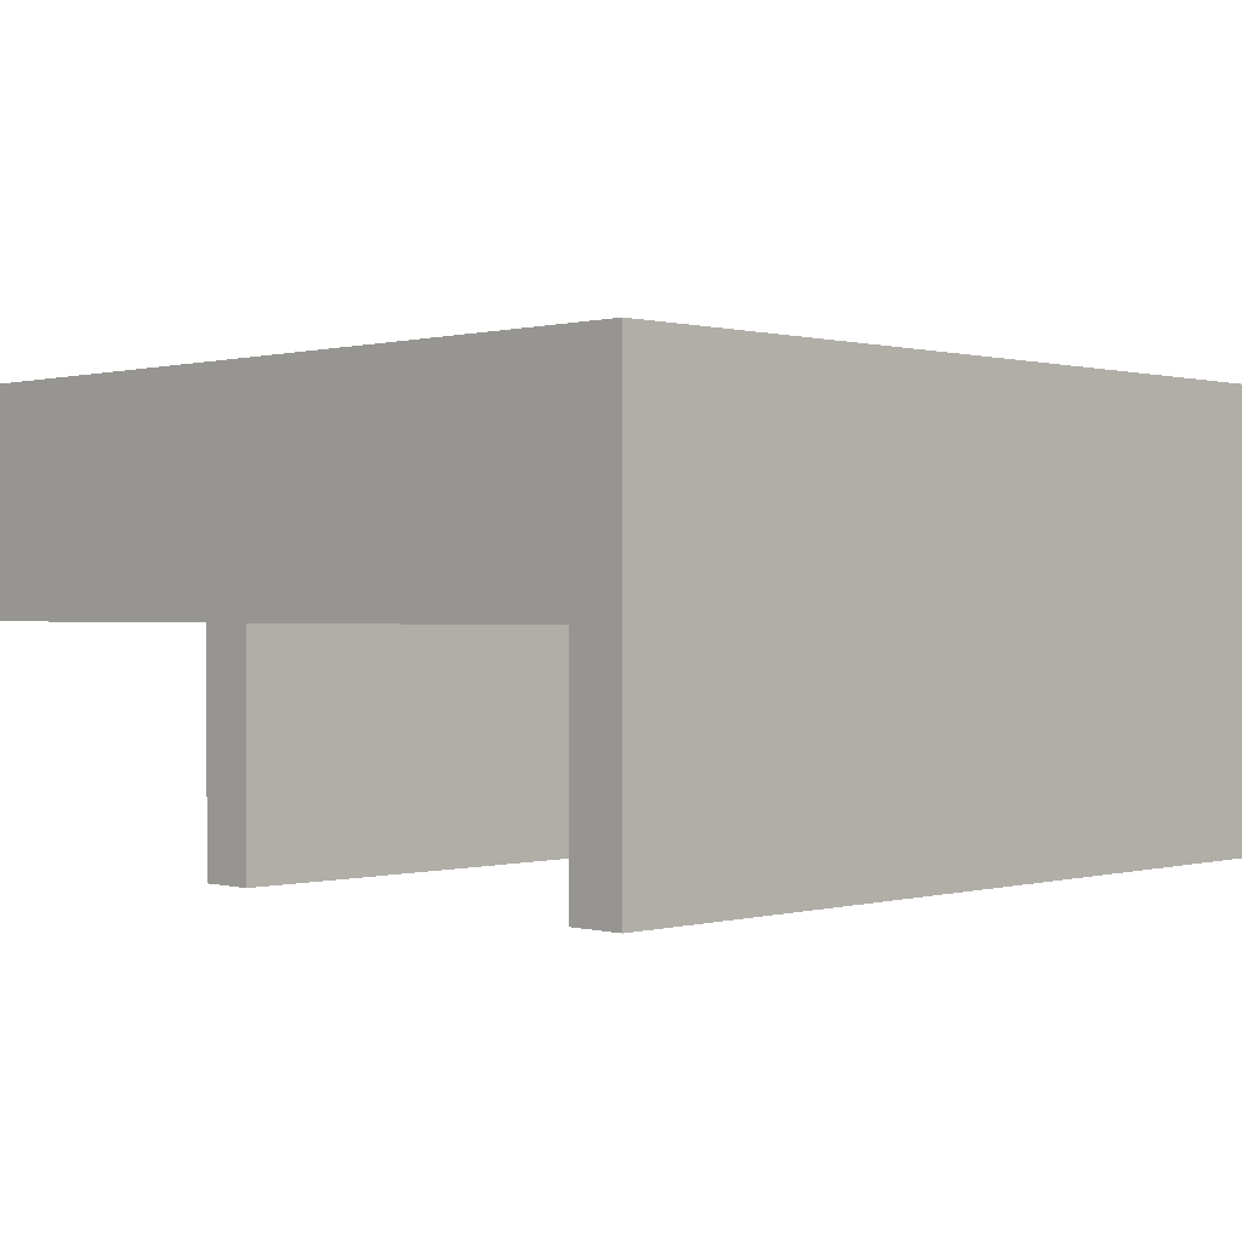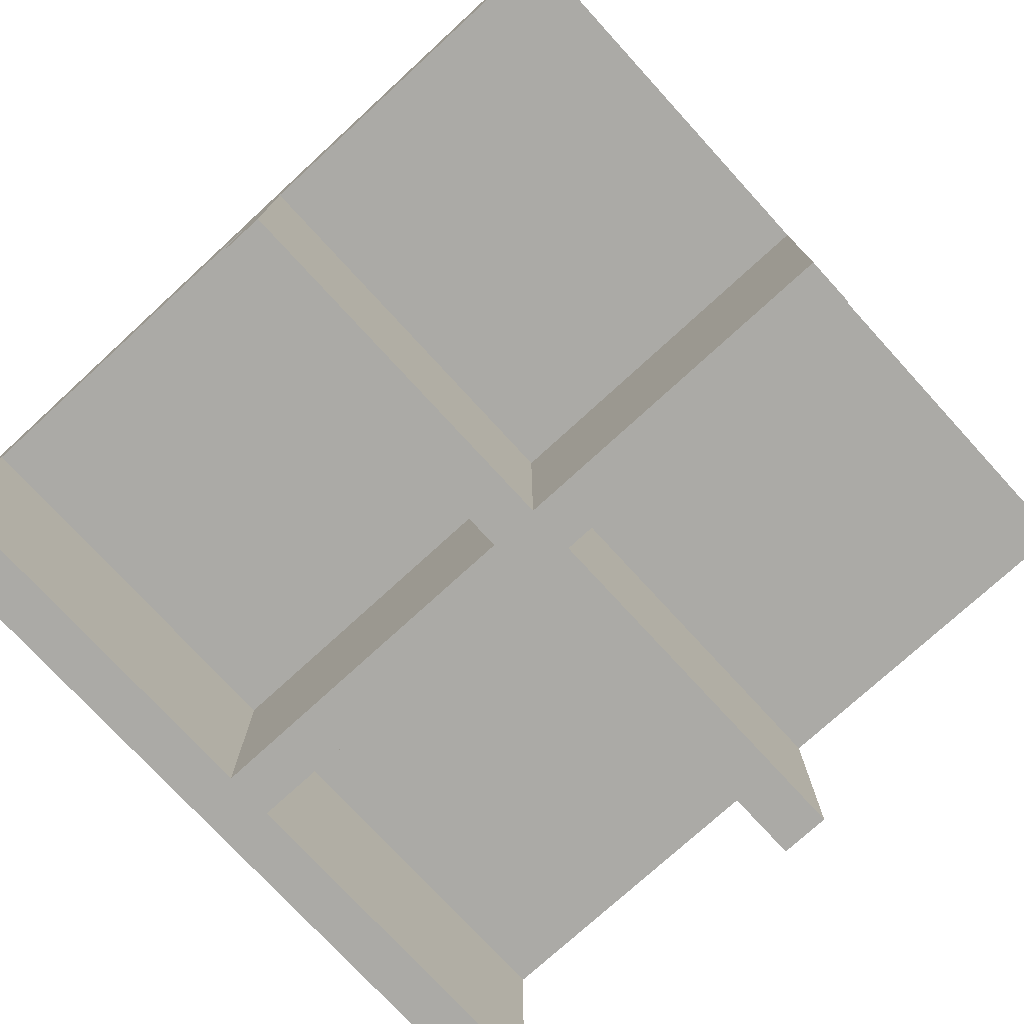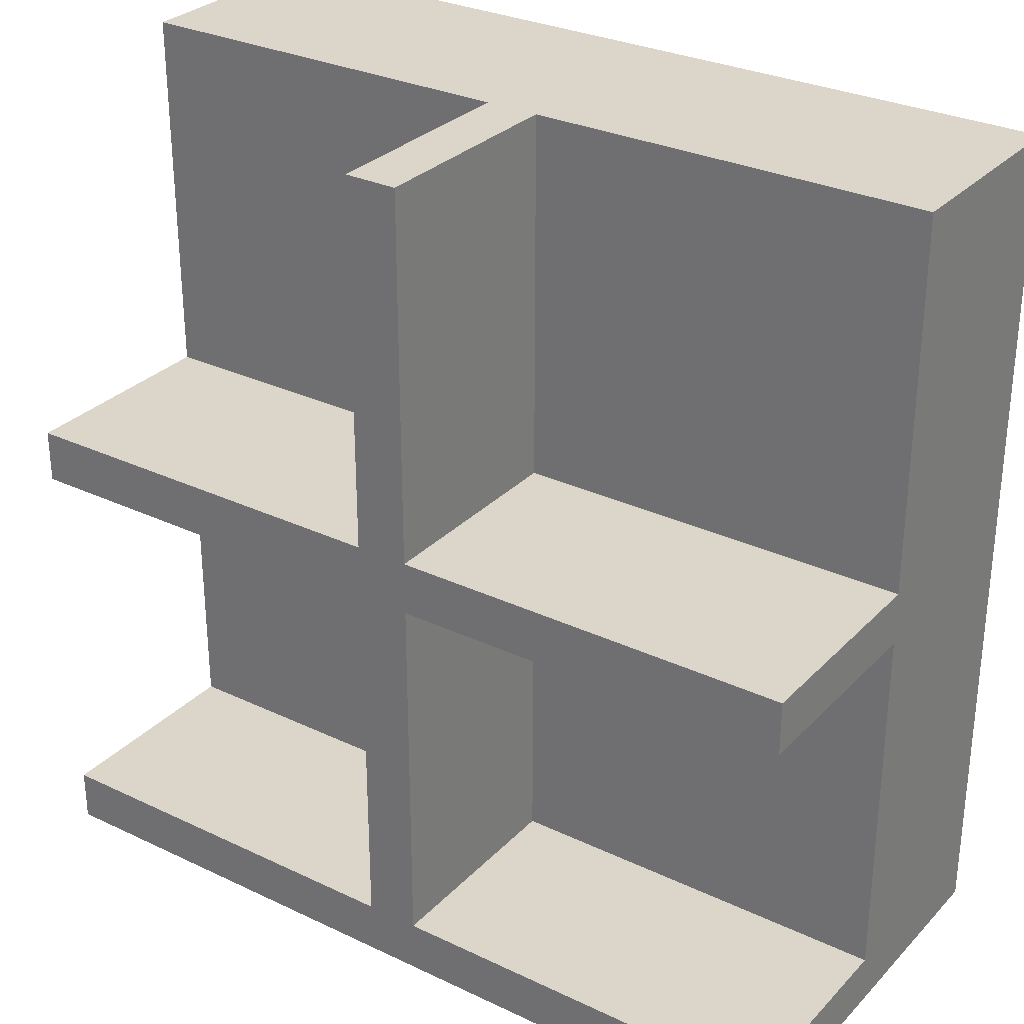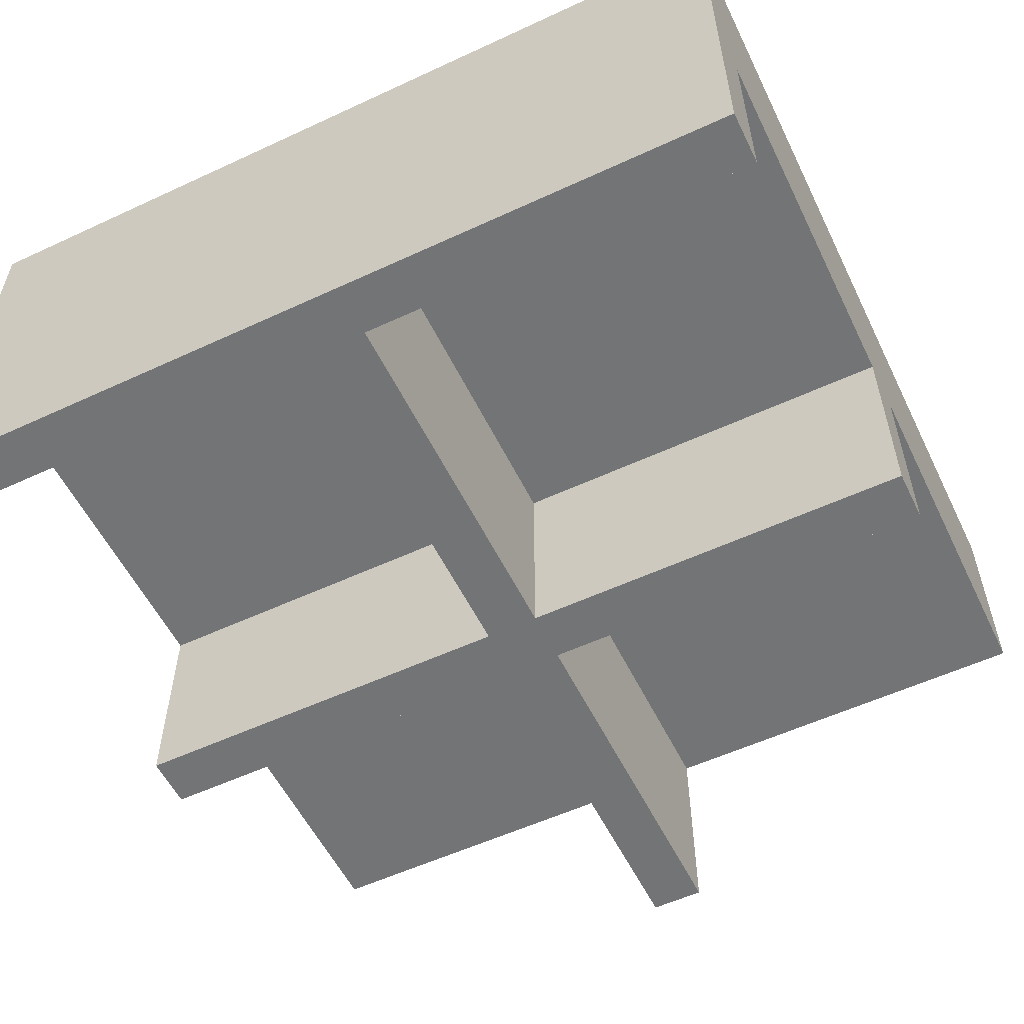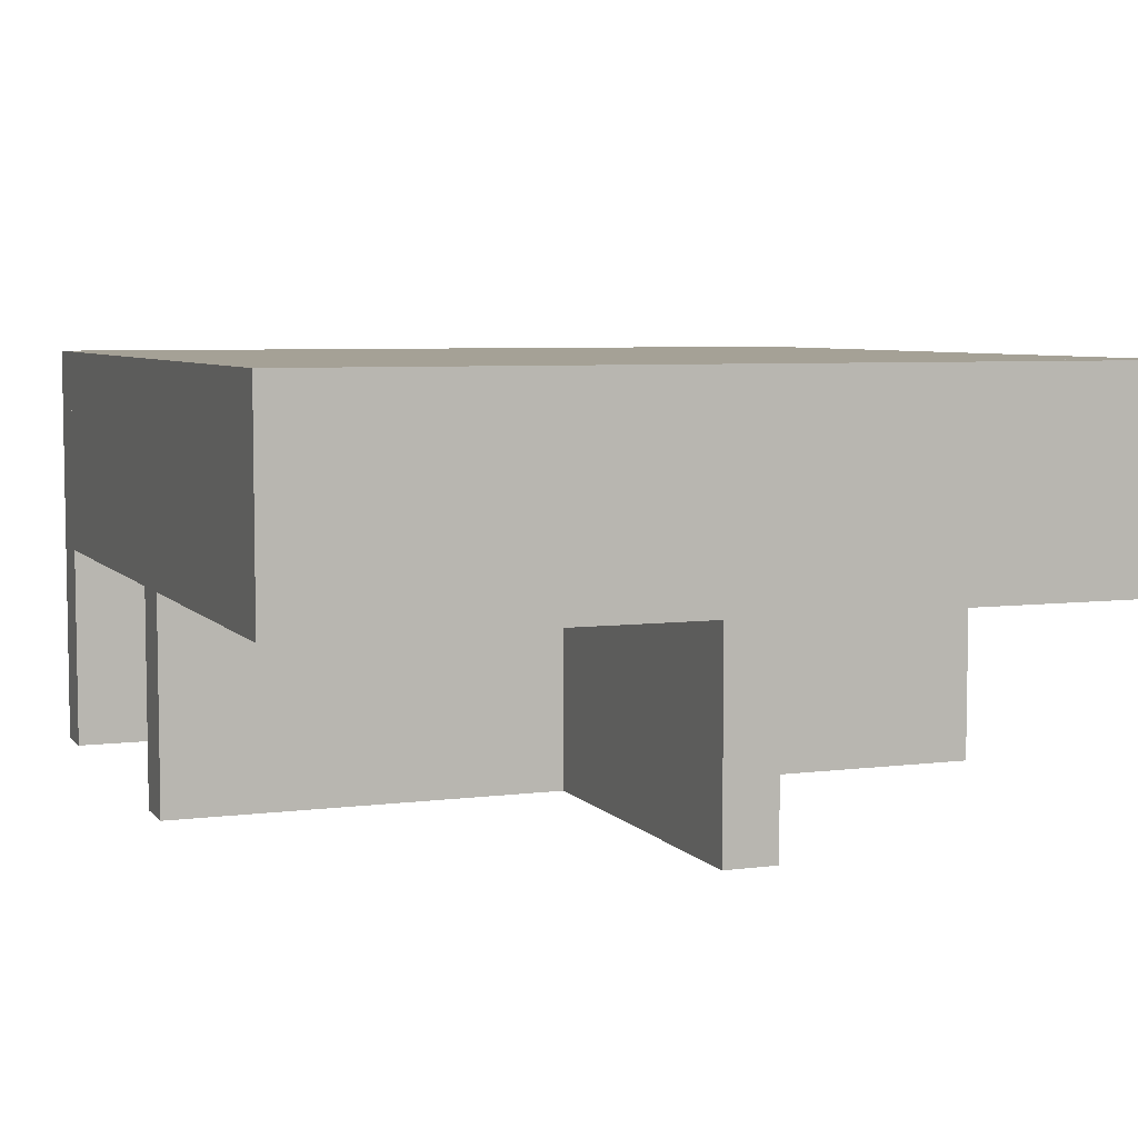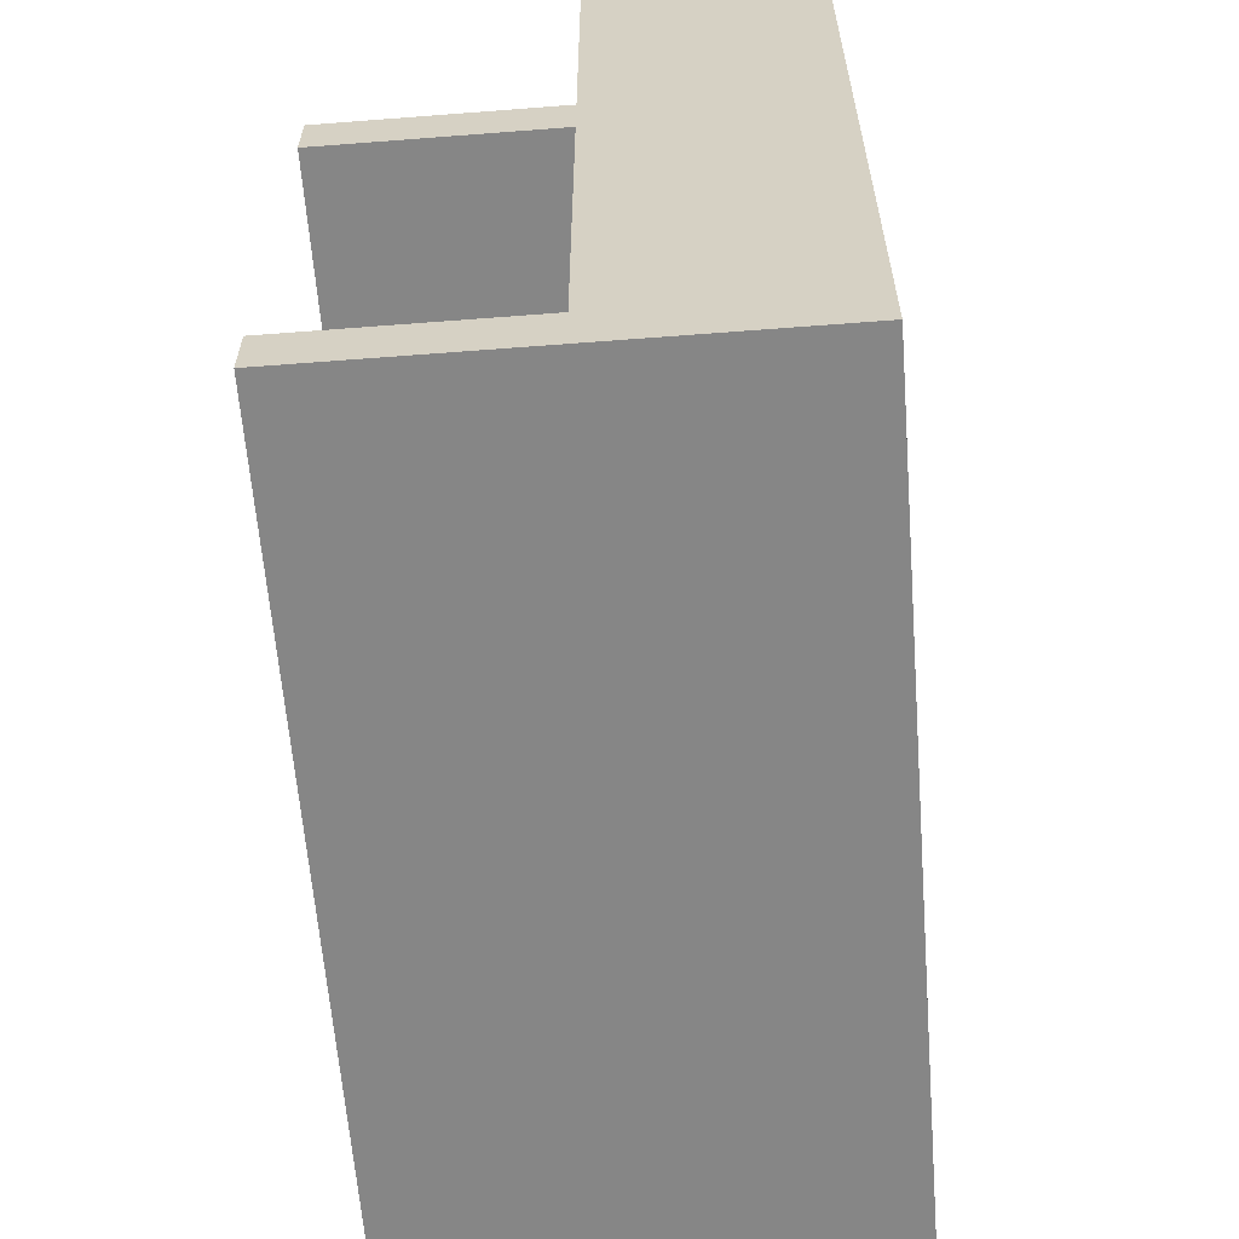
<metadata>
{"format":"obj","ext":"obj","renderer":"f3d","projection":"perspective","resolution":1024,"background":"white","views":[{"elev":0.3,"azim":-45.1,"up":"+Z"},{"elev":-75.7,"azim":132.5,"up":"+Z"},{"elev":29.8,"azim":-145.2,"up":"+Y"},{"elev":-56.1,"azim":25.9,"up":"+Z"},{"elev":6.0,"azim":158.8,"up":"+Z"},{"elev":-62.0,"azim":-85.5,"up":"+Y"}]}
</metadata>
<code>
o bottom
v 0.5 0.0625 0.5
v 0.5 -0 0.5
v 0.5 0.0625 0
v 0.5 0 0
v -0.5 0.0625 0
v -0.5 0 0
v -0.5 0.0625 0.5
v -0.5 -0 0.5
f 1 2 3
f 2 4 3
f 5 6 7
f 6 8 7
f 7 8 1
f 8 2 1
f 5 7 3
f 7 1 3
f 8 6 2
f 6 4 2
f 3 4 5
f 4 6 5
o back
v 0.4375 0.9375 0.5
v 0.4375 0.0625 0.5
v 0.4375 0.9375 0.4375
v 0.4375 0.0625 0.4375
v -0.4375 0.9375 0.4375
v -0.4375 0.0625 0.4375
v -0.4375 0.9375 0.5
v -0.4375 0.0625 0.5
f 9 10 11
f 10 12 11
f 13 14 15
f 14 16 15
f 13 15 11
f 15 9 11
f 16 14 10
f 14 12 10
f 11 12 13
f 12 14 13
f 15 16 9
f 16 10 9
o middle
v 0.4375 0.9375 0.3125
v 0.4375 0.0625 0.3125
v 0.4375 0.9375 0.25
v 0.4375 0.0625 0.25
v -0.4375 0.9375 0.25
v -0.4375 0.0625 0.25
v -0.4375 0.9375 0.3125
v -0.4375 0.0625 0.3125
f 17 18 19
f 18 20 19
f 21 22 23
f 22 24 23
f 21 23 19
f 23 17 19
f 24 22 18
f 22 20 18
f 23 24 17
f 24 18 17
f 19 20 21
f 20 22 21
o right
v -0.4375 0.9375 0.5
v -0.4375 0.0625 0.5
v -0.4375 0.9375 0.25
v -0.4375 0.0625 0.25
v -0.5 0.9375 0.25
v -0.5 0.0625 0.25
v -0.5 0.9375 0.5
v -0.5 0.0625 0.5
f 25 26 27
f 26 28 27
f 29 31 27
f 31 25 27
f 32 30 26
f 30 28 26
f 29 30 31
f 30 32 31
f 31 32 25
f 32 26 25
f 27 28 29
f 28 30 29
o top
v 0.5 1 0.5
v 0.5 0.9375 0.5
v 0.5 1 0.25
v 0.5 0.9375 0.25
v -0.5 1 0.25
v -0.5 0.9375 0.25
v -0.5 1 0.5
v -0.5 0.9375 0.5
f 33 34 35
f 34 36 35
f 37 38 39
f 38 40 39
f 39 40 33
f 40 34 33
f 37 39 35
f 39 33 35
f 40 38 34
f 38 36 34
f 35 36 37
f 36 38 37
o middle_shelf
v 0.5 0.5625 0.25
v 0.5 0.5 0.25
v 0.5 0.5625 0
v 0.5 0.5 0
v -0.5 0.5625 0
v -0.5 0.5 0
v -0.5 0.5625 0.25
v -0.5 0.5 0.25
f 41 42 43
f 42 44 43
f 45 46 47
f 46 48 47
f 43 44 45
f 44 46 45
f 45 47 43
f 47 41 43
f 48 46 42
f 46 44 42
f 47 48 41
f 48 42 41
o cube
v 0.03125 1 0.25
v 0.03125 0.0625 0.25
v 0.03125 1 0
v 0.03125 0.0625 0
v -0.03125 1 0
v -0.03125 0.0625 0
v -0.03125 1 0.25
v -0.03125 0.0625 0.25
f 49 50 51
f 50 52 51
f 53 54 55
f 54 56 55
f 53 55 51
f 55 49 51
f 51 52 53
f 52 54 53
f 56 54 50
f 54 52 50
f 55 56 49
f 56 50 49
o left
v 0.5 0.9375 0.5
v 0.5 0.0625 0.5
v 0.5 0.9375 0.25
v 0.5 0.0625 0.25
v 0.4375 0.9375 0.25
v 0.4375 0.0625 0.25
v 0.4375 0.9375 0.5
v 0.4375 0.0625 0.5
f 57 58 59
f 58 60 59
f 63 64 57
f 64 58 57
f 61 62 63
f 62 64 63
f 61 63 59
f 63 57 59
f 64 62 58
f 62 60 58
f 59 60 61
f 60 62 61

</code>
